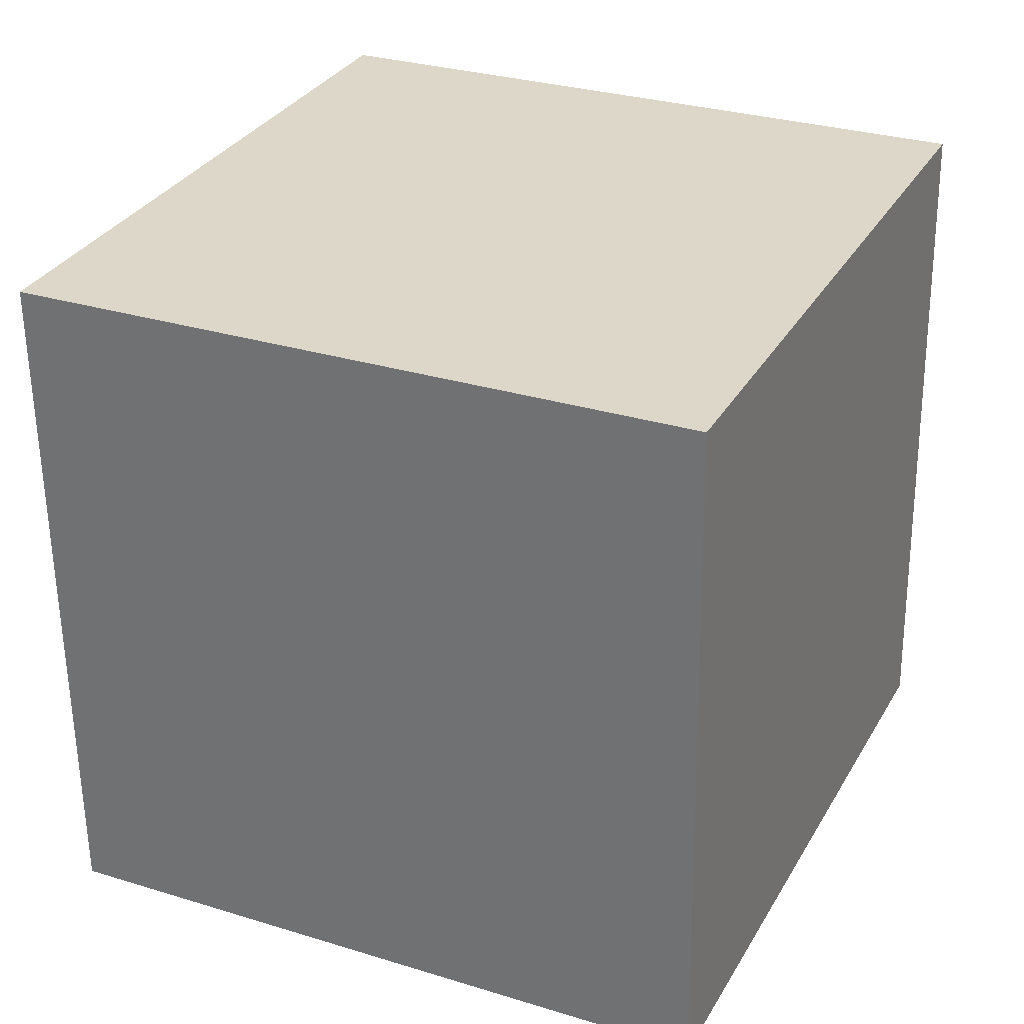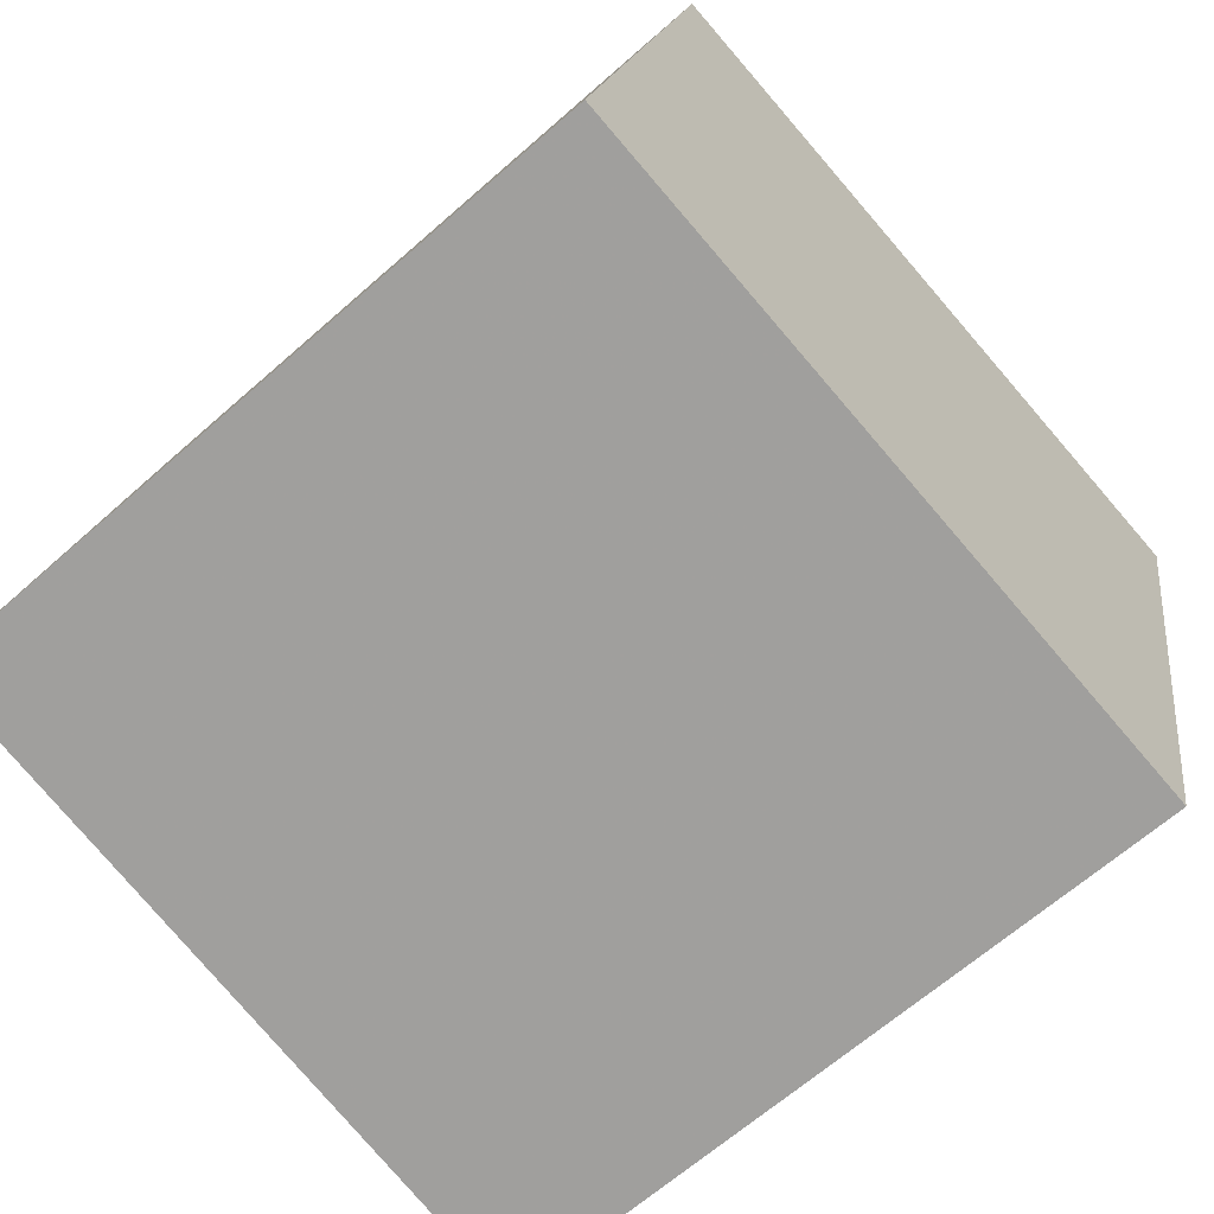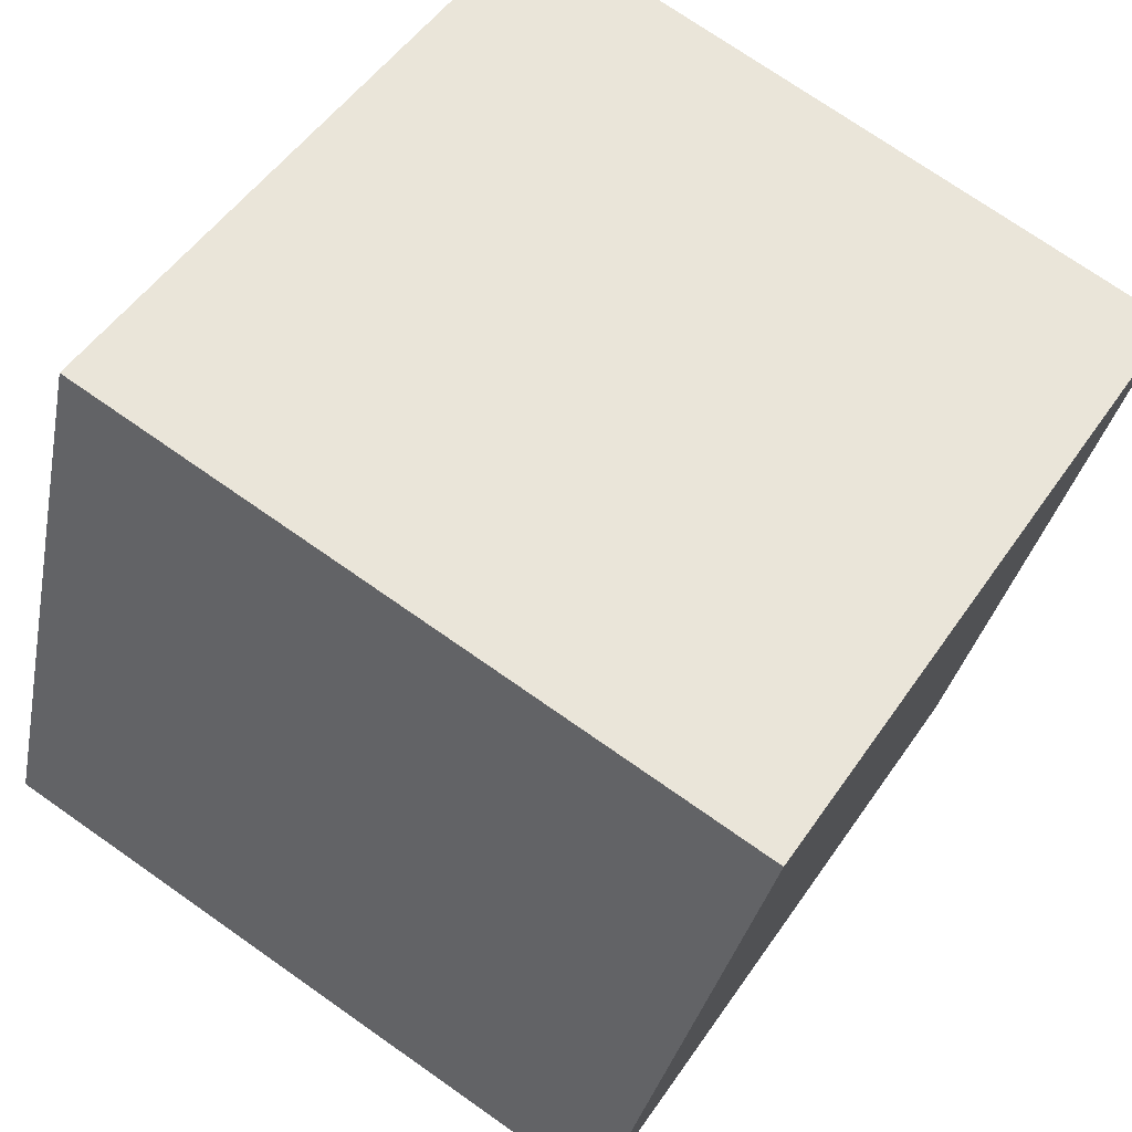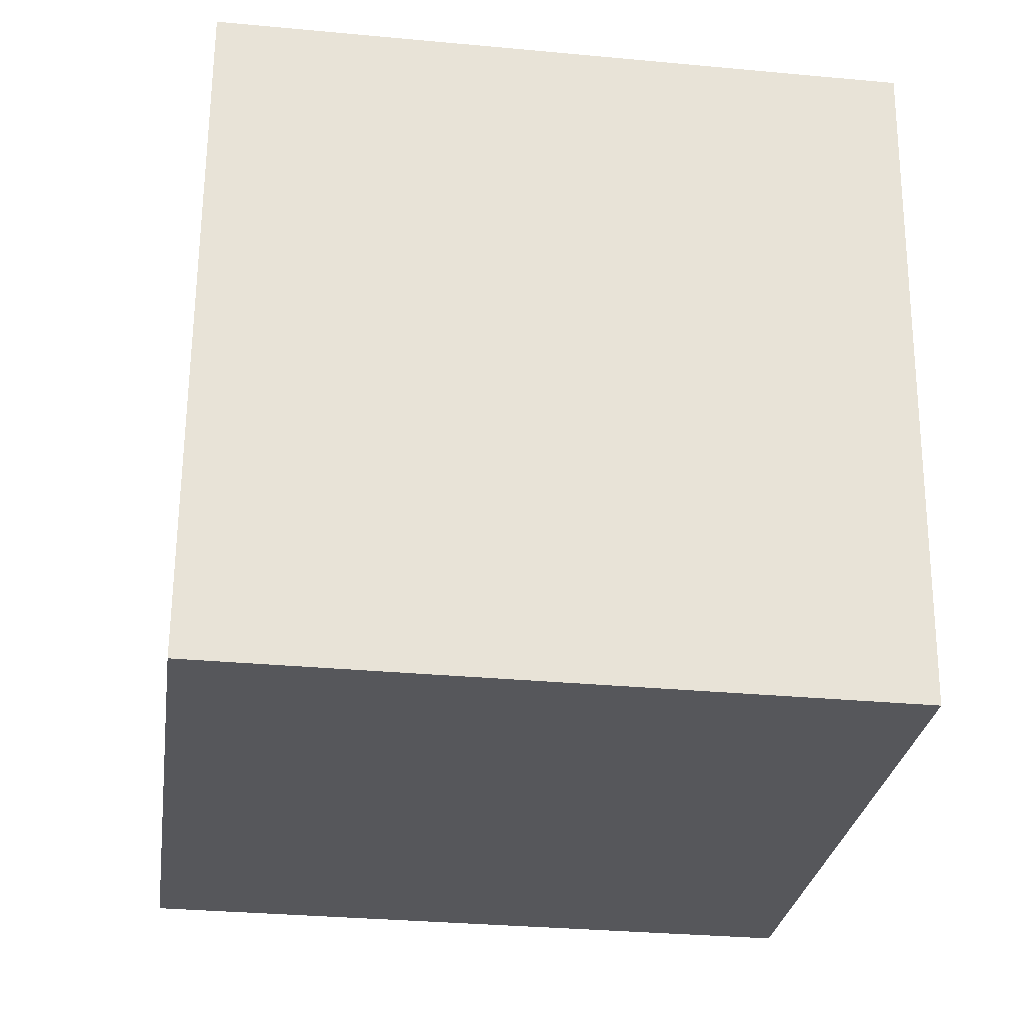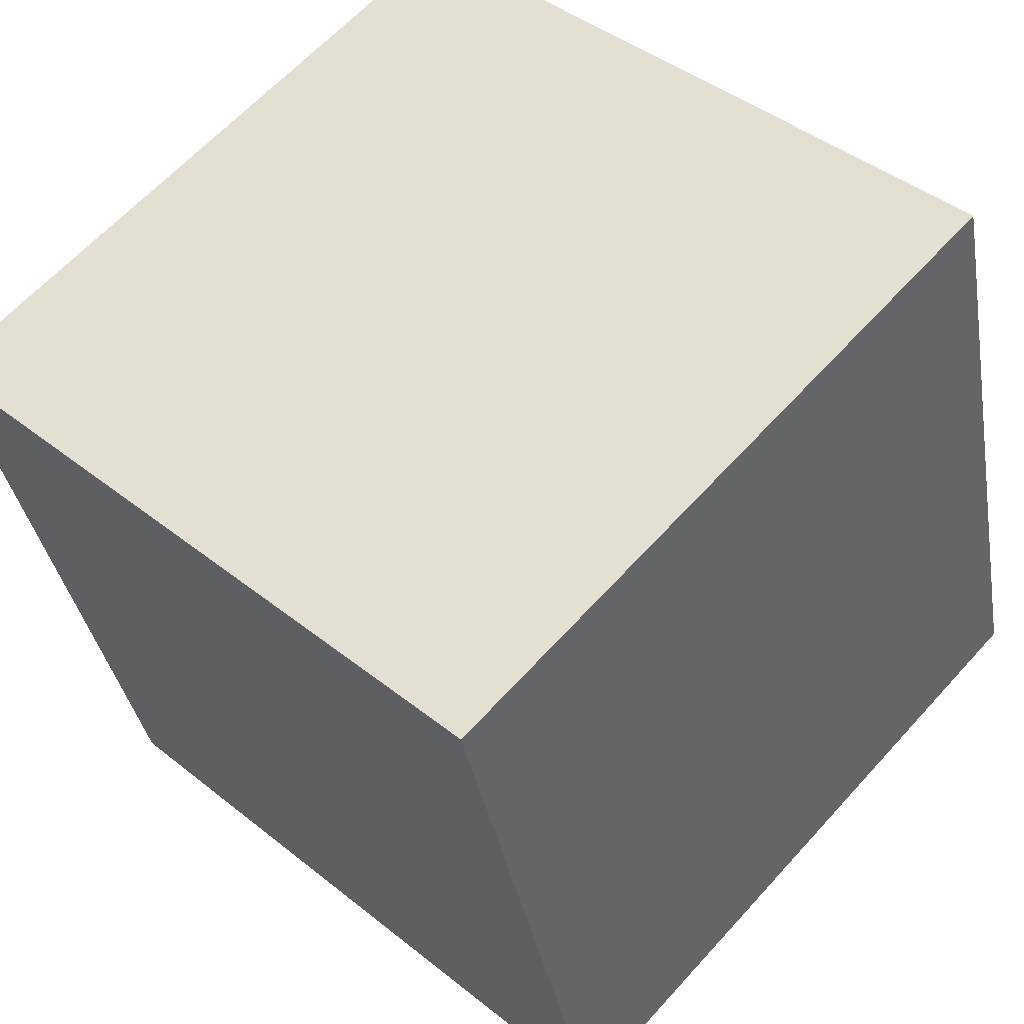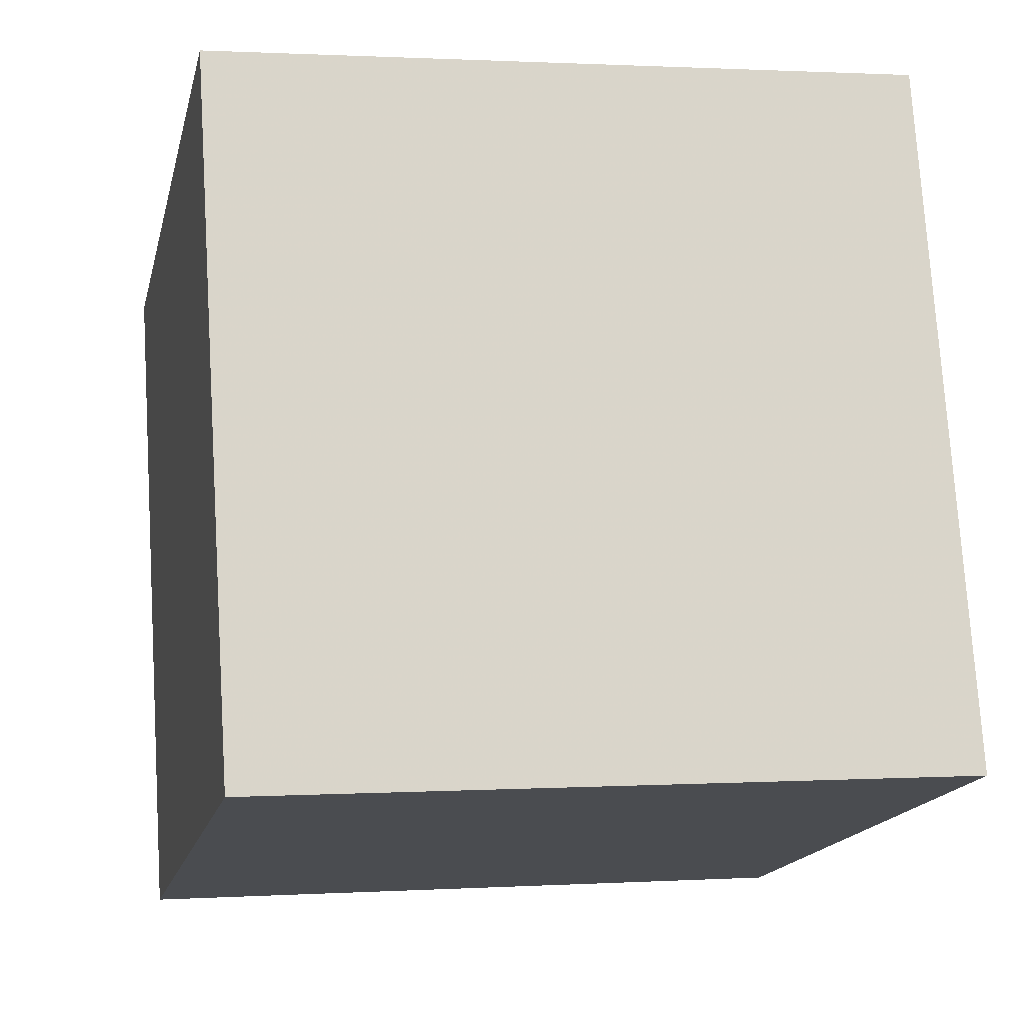
<metadata>
{"format":"obj","ext":"obj","renderer":"f3d","projection":"perspective","resolution":1024,"background":"white","views":[{"elev":31.5,"azim":-168.0,"up":"+Y"},{"elev":-62.9,"azim":130.9,"up":"+Z"},{"elev":50.6,"azim":-148.3,"up":"+Z"},{"elev":-26.1,"azim":-110.6,"up":"+Y"},{"elev":61.4,"azim":41.0,"up":"+Z"},{"elev":-2.7,"azim":76.5,"up":"+Z"}]}
</metadata>
<code>
v -11.92 -4.839 2.349
v -2.173 -5.032 4.578
v -11.75 5.159 2.494
v -2.008 4.966 4.723
v -9.688 -4.734 -7.398
v 0.05866 -4.927 -5.169
v -9.523 5.264 -7.253
v 0.2236 5.07 -5.024
f 2 4 1
f 5 2 1
f 1 4 3
f 3 5 1
f 2 8 4
f 6 2 5
f 6 8 2
f 4 8 3
f 7 5 3
f 3 8 7
f 7 6 5
f 8 6 7

</code>
